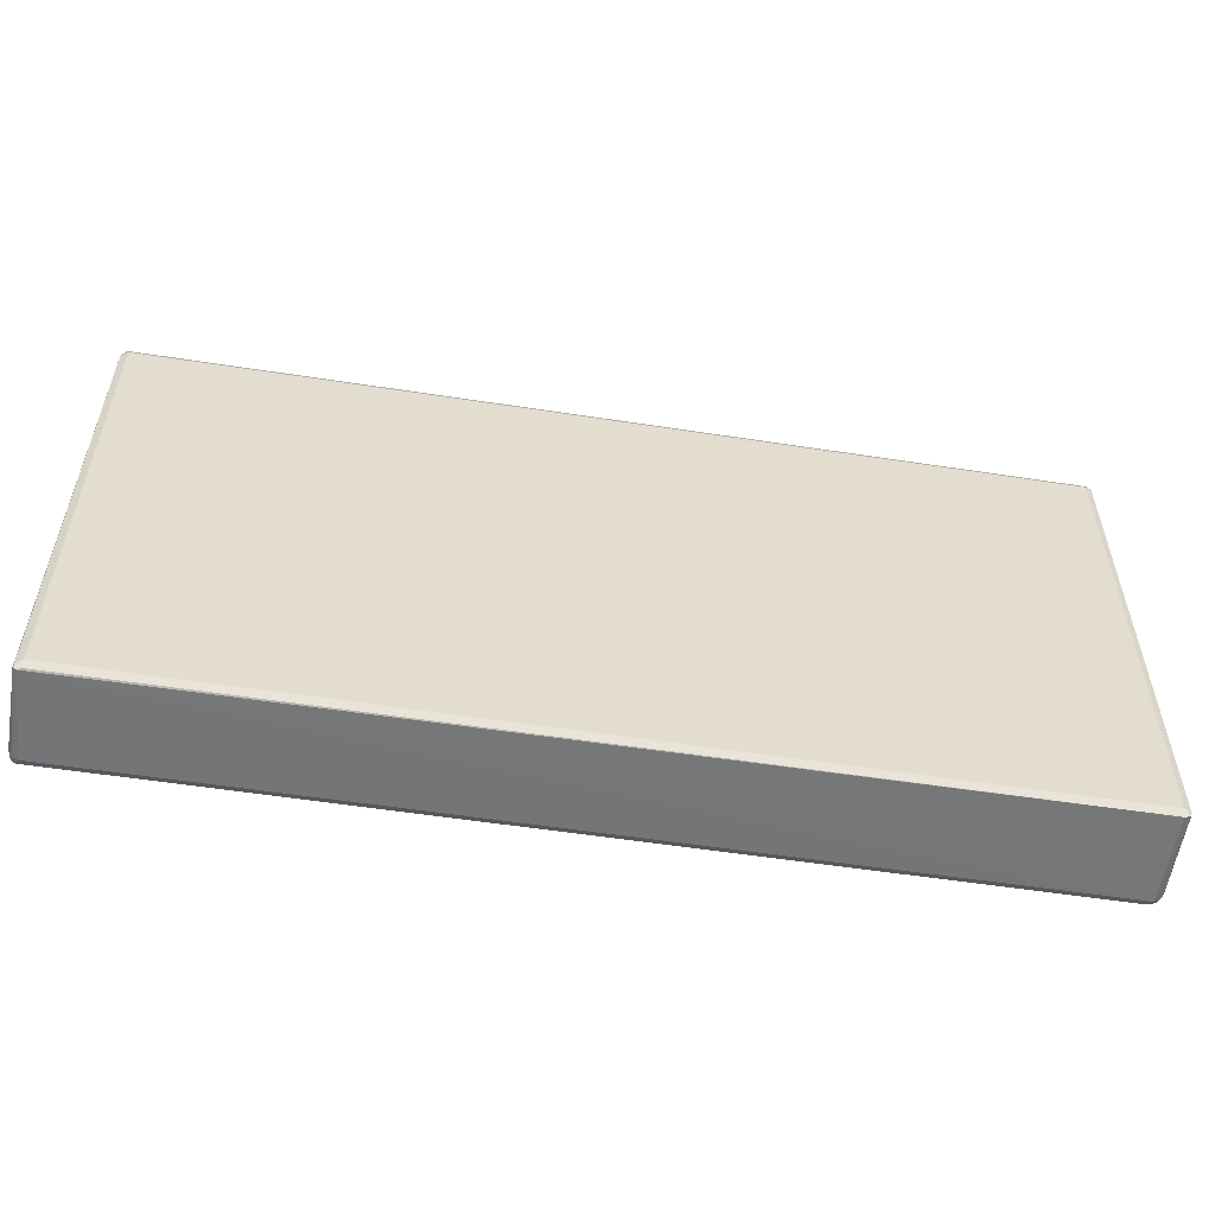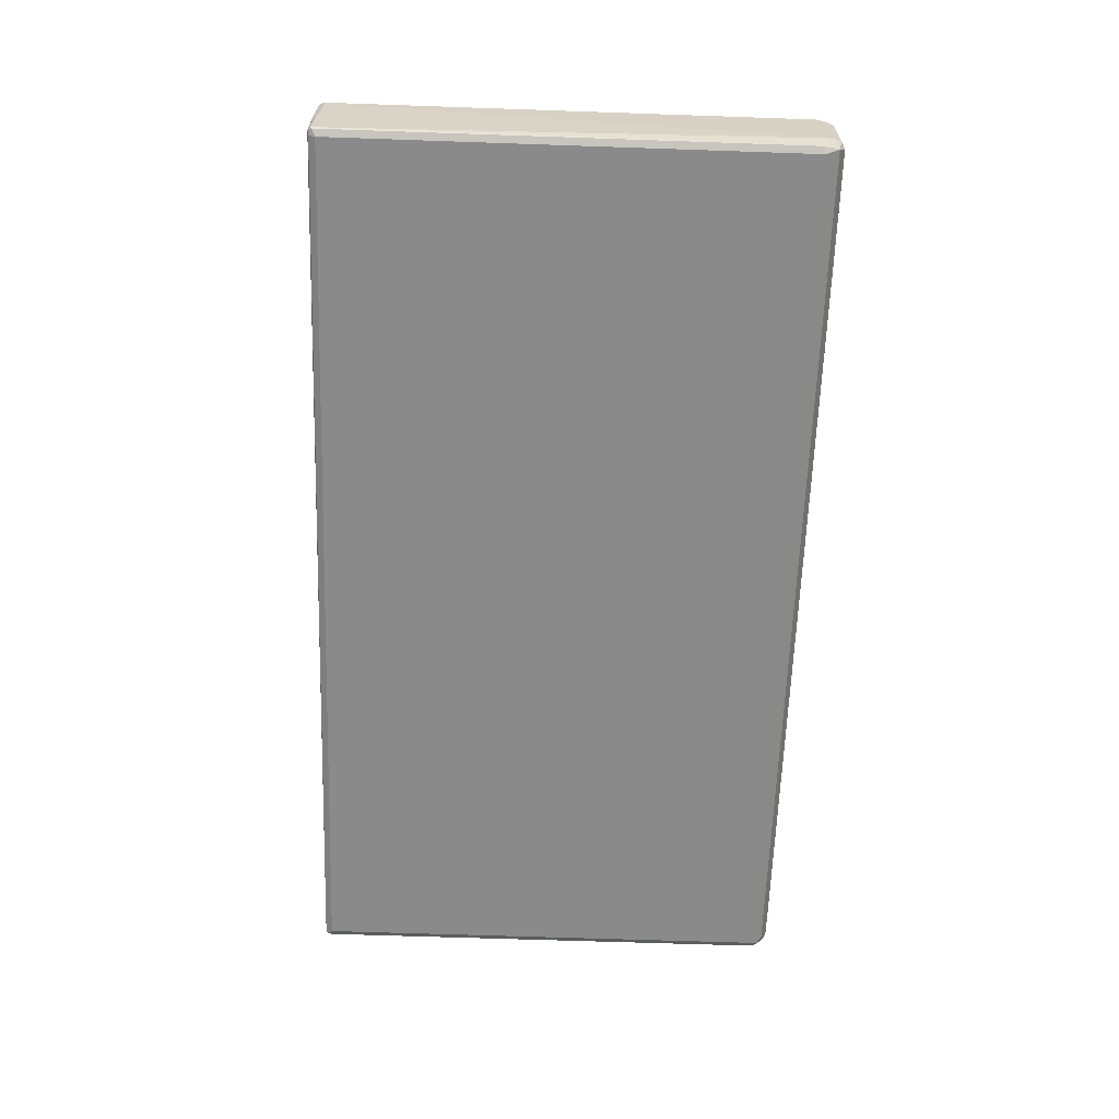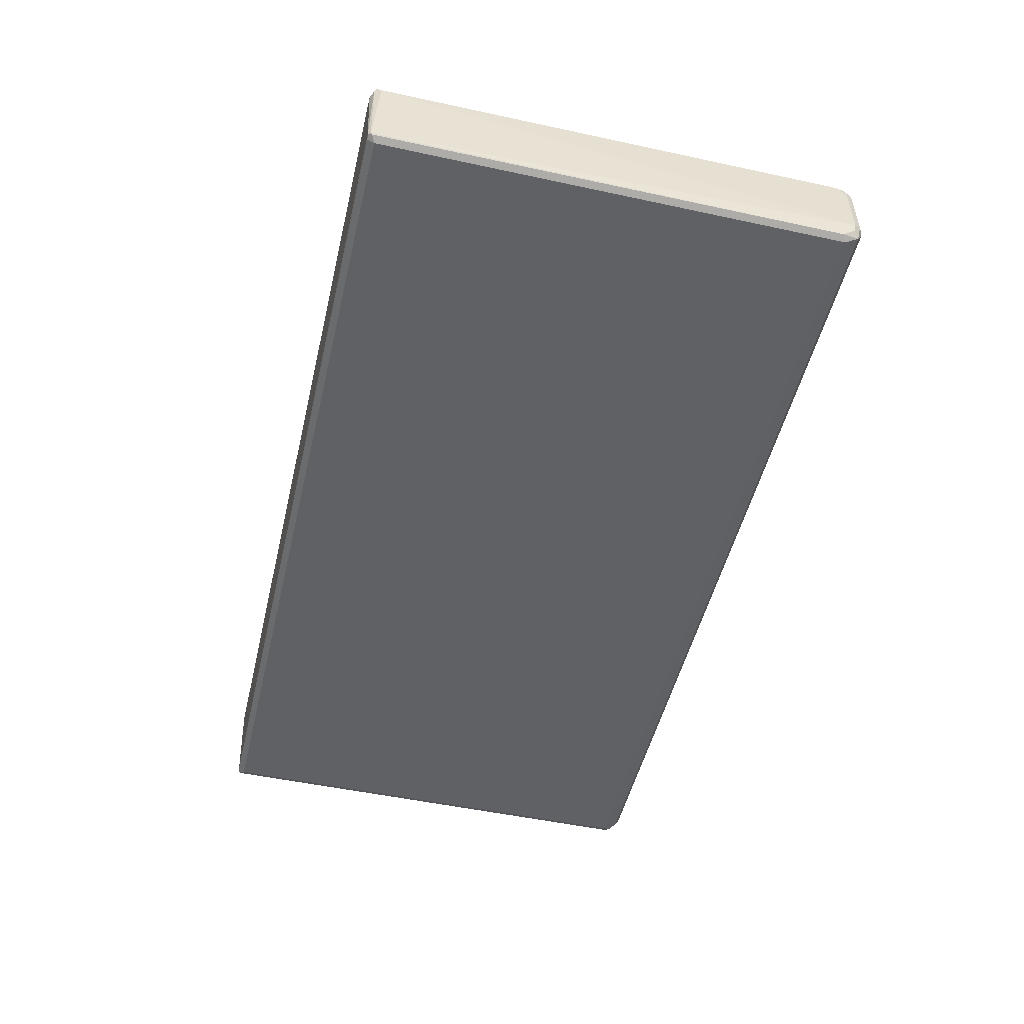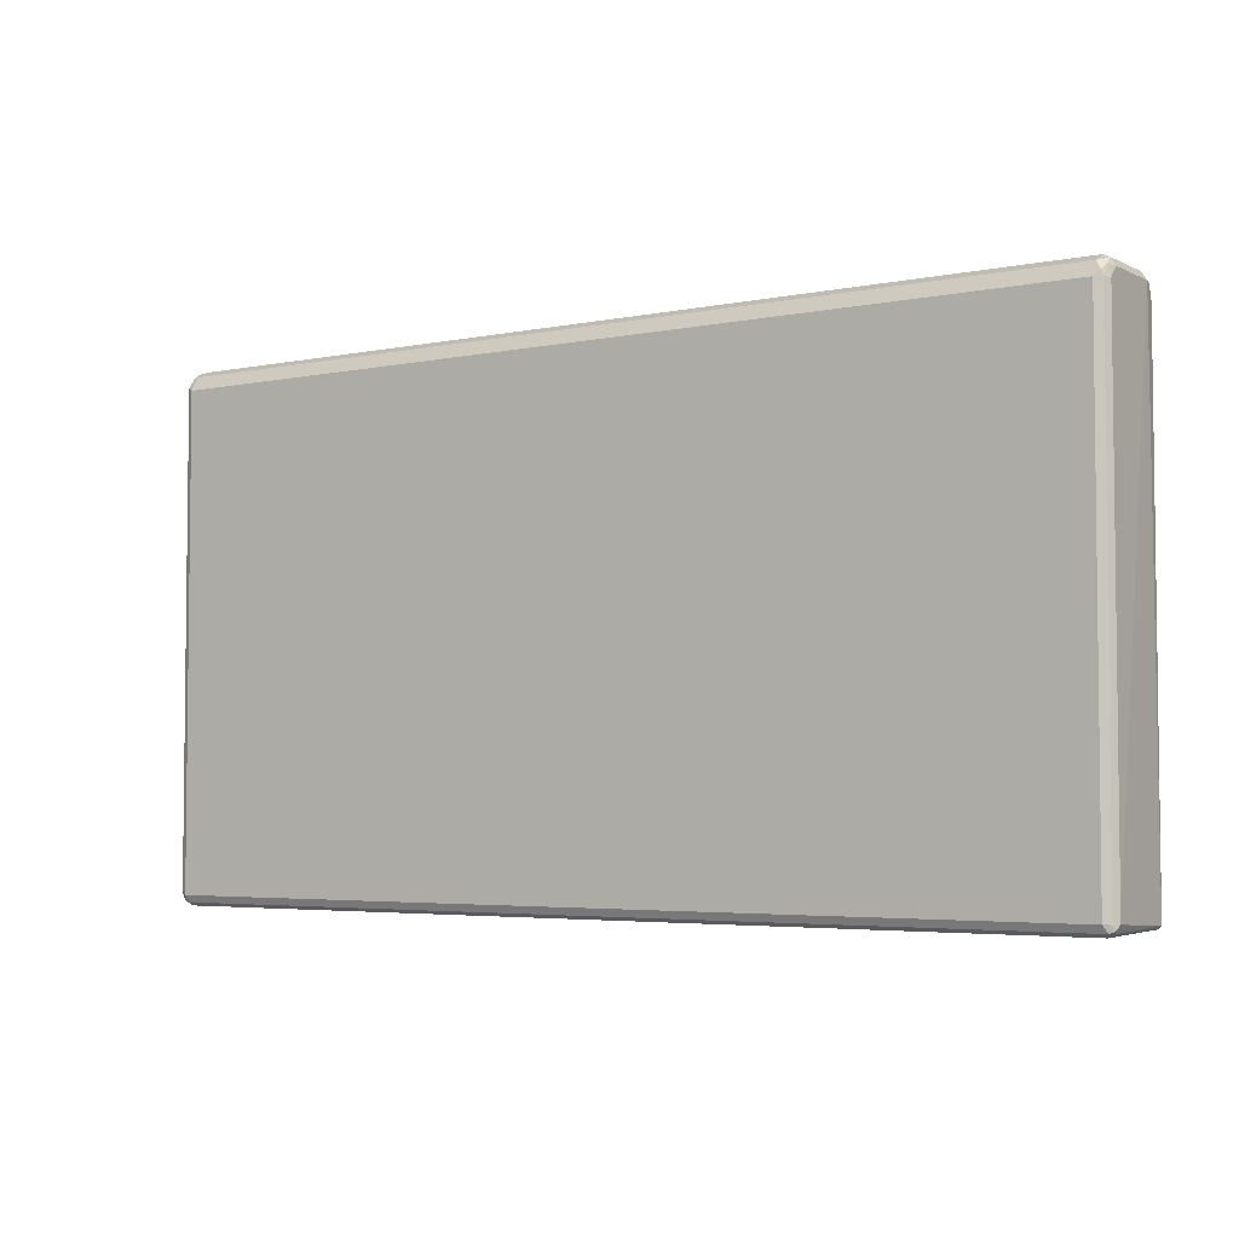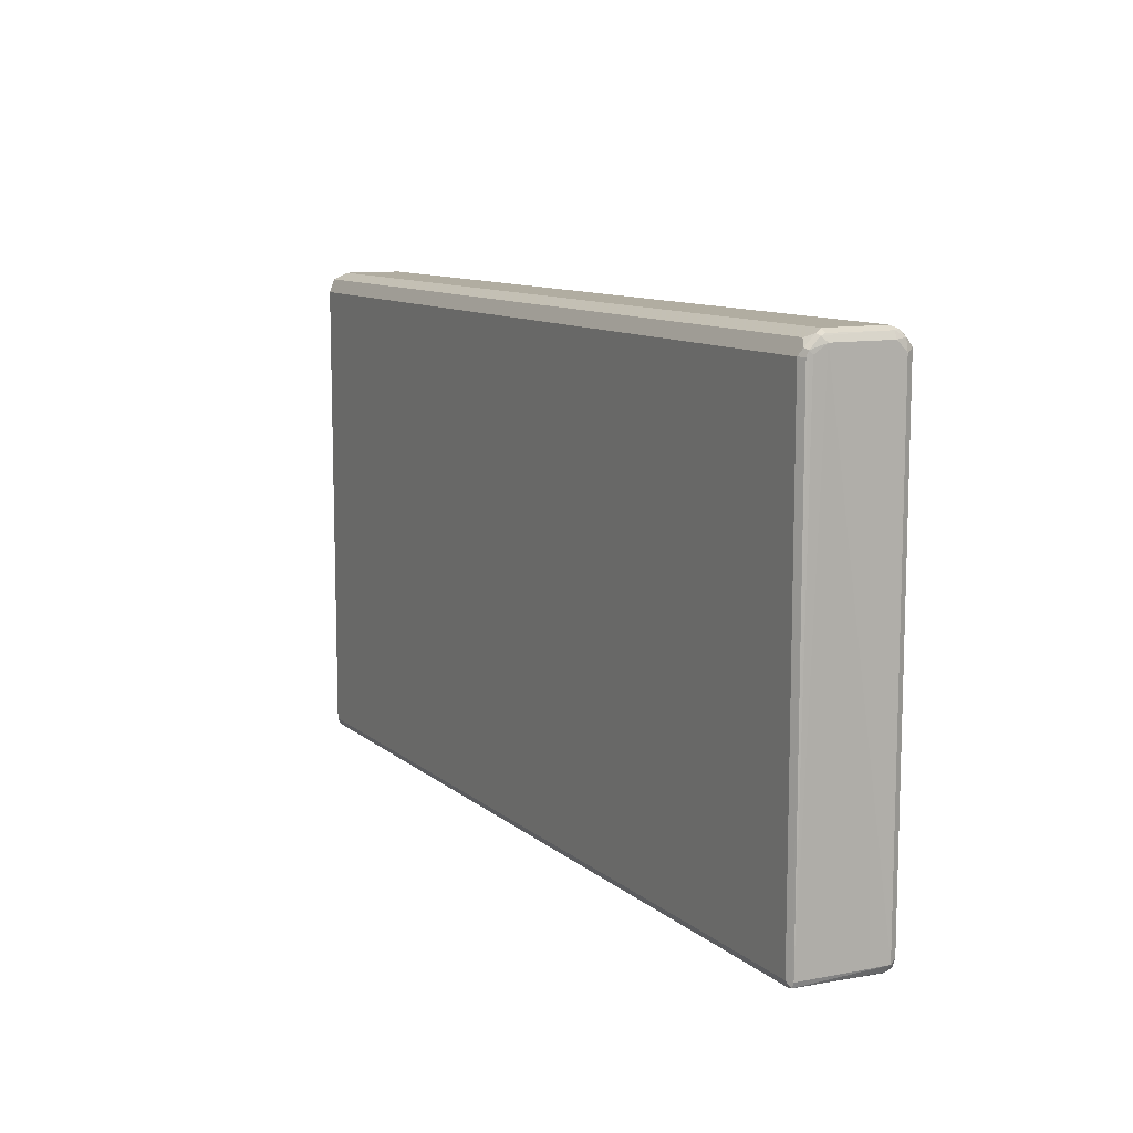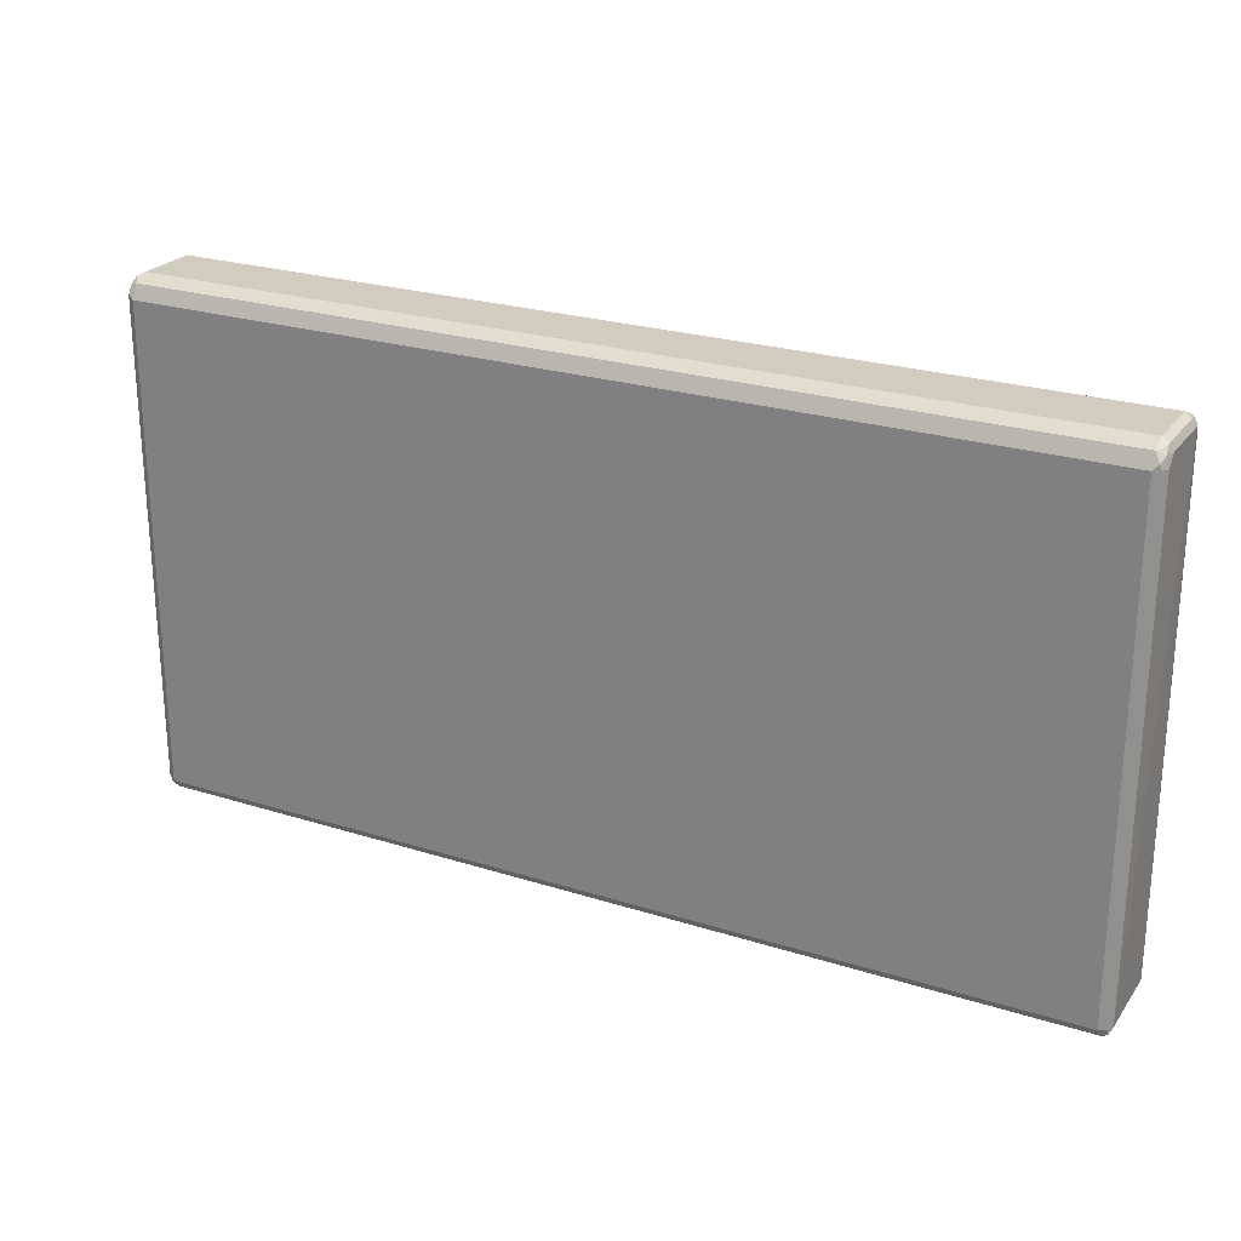
<metadata>
{"format":"obj","ext":"obj","renderer":"f3d","projection":"perspective","resolution":1024,"background":"white","views":[{"elev":-54.8,"azim":-9.3,"up":"+Z"},{"elev":-63.5,"azim":-92.0,"up":"+Y"},{"elev":-50.4,"azim":-103.3,"up":"+Y"},{"elev":-4.1,"azim":-146.0,"up":"+Z"},{"elev":10.4,"azim":62.3,"up":"+Z"},{"elev":24.3,"azim":-152.4,"up":"+Z"}]}
</metadata>
<code>
v 0.8382 0.07451 -0.4657
v 0.832 0.08693 -0.4594
v 0.8476 0.08383 -0.4563
v 0.8506 0.06829 -0.4594
v 0.8476 -0.08848 -0.4563
v 0.8382 -0.08693 -0.4594
v -0.8476 -0.08383 -0.461
v -0.8382 0.07451 -0.4657
v 0.8382 0.09315 -0.447
v -0.8444 0.08693 -0.4594
v 0.8506 0.08693 -0.4408
v 0.857 0.07451 -0.447
v 0.8382 -0.09315 -0.447
v 0.8506 -0.08693 -0.447
v 0.8506 -0.08693 0.4284
v 0.8382 -0.09315 0.4284
v -0.8382 -0.08693 -0.4594
v -0.8382 -0.09315 -0.447
v -0.8506 -0.08693 -0.4532
v -0.8523 -0.08383 -0.4563
v -0.8506 0.07451 -0.4594
v -0.8476 0.06519 -0.461
v -0.8523 0.08383 -0.4563
v 0.8382 0.09315 0.4284
v -0.8382 0.09315 -0.447
v 0.8506 0.08693 0.4346
v 0.857 0.07451 0.4284
v 0.857 -0.05587 0.447
v 0.8538 -0.07761 0.4315
v 0.8523 -0.08383 0.4377
v 0.8444 -0.08693 0.4408
v -0.8382 -0.09315 0.4284
v -0.8506 -0.08693 0.4222
v -0.8538 -0.07141 0.4439
v -0.857 -0.05587 0.447
v -0.857 0.07451 -0.447
v -0.857 0.07451 0.4284
v -0.8506 0.08693 0.4284
v -0.8506 0.08693 -0.447
v 0.8382 0.08071 0.4532
v 0.8476 0.08383 0.4424
v -0.8382 0.09315 0.4284
v -0.8476 0.08848 0.4377
v 0.8523 0.07451 0.4494
v 0.857 0.05587 0.447
v 0.8523 -0.06519 0.4563
v 0.8444 -0.06829 0.4594
v 0.832 -0.08071 0.4532
v -0.8444 -0.08071 0.4532
v -0.8476 -0.08383 0.4377
v -0.8476 -0.06519 0.4563
v -0.857 0.05587 0.447
v -0.8506 -0.04967 0.4594
v -0.8523 0.07684 0.447
v 0.8382 0.05587 0.4657
v 0.8476 0.06519 0.461
v -0.8382 0.08071 0.4532
v 0.8506 0.05587 0.4594
v 0.8506 -0.05587 0.4594
v 0.8382 -0.05587 0.4657
v -0.8382 -0.05587 0.4657
v -0.8506 0.06209 0.4594
v -0.8476 0.06986 0.4563
v -0.8382 0.05587 0.4657
f 1 2 3
f 1 3 4
f 1 4 5
f 1 5 6
f 1 6 7
f 1 7 8
f 1 8 10
f 1 10 2
f 2 9 3
f 2 10 25
f 2 25 9
f 3 9 11
f 3 11 12
f 3 12 4
f 4 12 5
f 5 13 6
f 5 12 14
f 5 14 15
f 5 15 16
f 5 16 13
f 6 13 18
f 6 18 17
f 6 17 7
f 7 17 18
f 7 18 19
f 7 19 20
f 7 20 21
f 7 21 22
f 7 22 8
f 8 22 21
f 8 21 23
f 8 23 10
f 9 24 26
f 9 26 11
f 9 25 42
f 9 42 24
f 10 23 25
f 11 26 27
f 11 27 12
f 12 27 45
f 12 45 28
f 12 28 14
f 13 16 32
f 13 32 18
f 14 28 29
f 14 29 30
f 14 30 15
f 15 30 16
f 16 30 31
f 16 31 48
f 16 48 49
f 16 49 32
f 18 32 33
f 18 33 19
f 19 33 20
f 20 33 34
f 20 34 35
f 20 35 36
f 20 36 23
f 20 23 21
f 23 36 37
f 23 37 38
f 23 38 39
f 23 39 25
f 24 40 41
f 24 41 26
f 24 42 57
f 24 57 40
f 25 39 43
f 25 43 42
f 26 41 44
f 26 44 27
f 27 44 45
f 28 46 30
f 28 30 29
f 28 45 46
f 30 46 47
f 30 47 31
f 31 47 48
f 32 49 50
f 32 50 33
f 33 50 34
f 34 50 49
f 34 49 51
f 34 51 35
f 35 52 37
f 35 37 36
f 35 51 53
f 35 53 62
f 35 62 52
f 37 52 54
f 37 54 38
f 38 54 43
f 38 43 39
f 40 55 56
f 40 56 44
f 40 44 41
f 40 57 64
f 40 64 55
f 42 43 57
f 43 54 57
f 44 56 58
f 44 58 45
f 45 58 46
f 46 58 59
f 46 59 60
f 46 60 47
f 47 60 48
f 48 60 61
f 48 61 49
f 49 61 51
f 51 61 53
f 52 62 54
f 53 61 64
f 53 64 62
f 54 62 63
f 54 63 57
f 55 60 56
f 55 64 61
f 55 61 60
f 56 59 58
f 56 60 59
f 57 63 64
f 62 64 63

</code>
